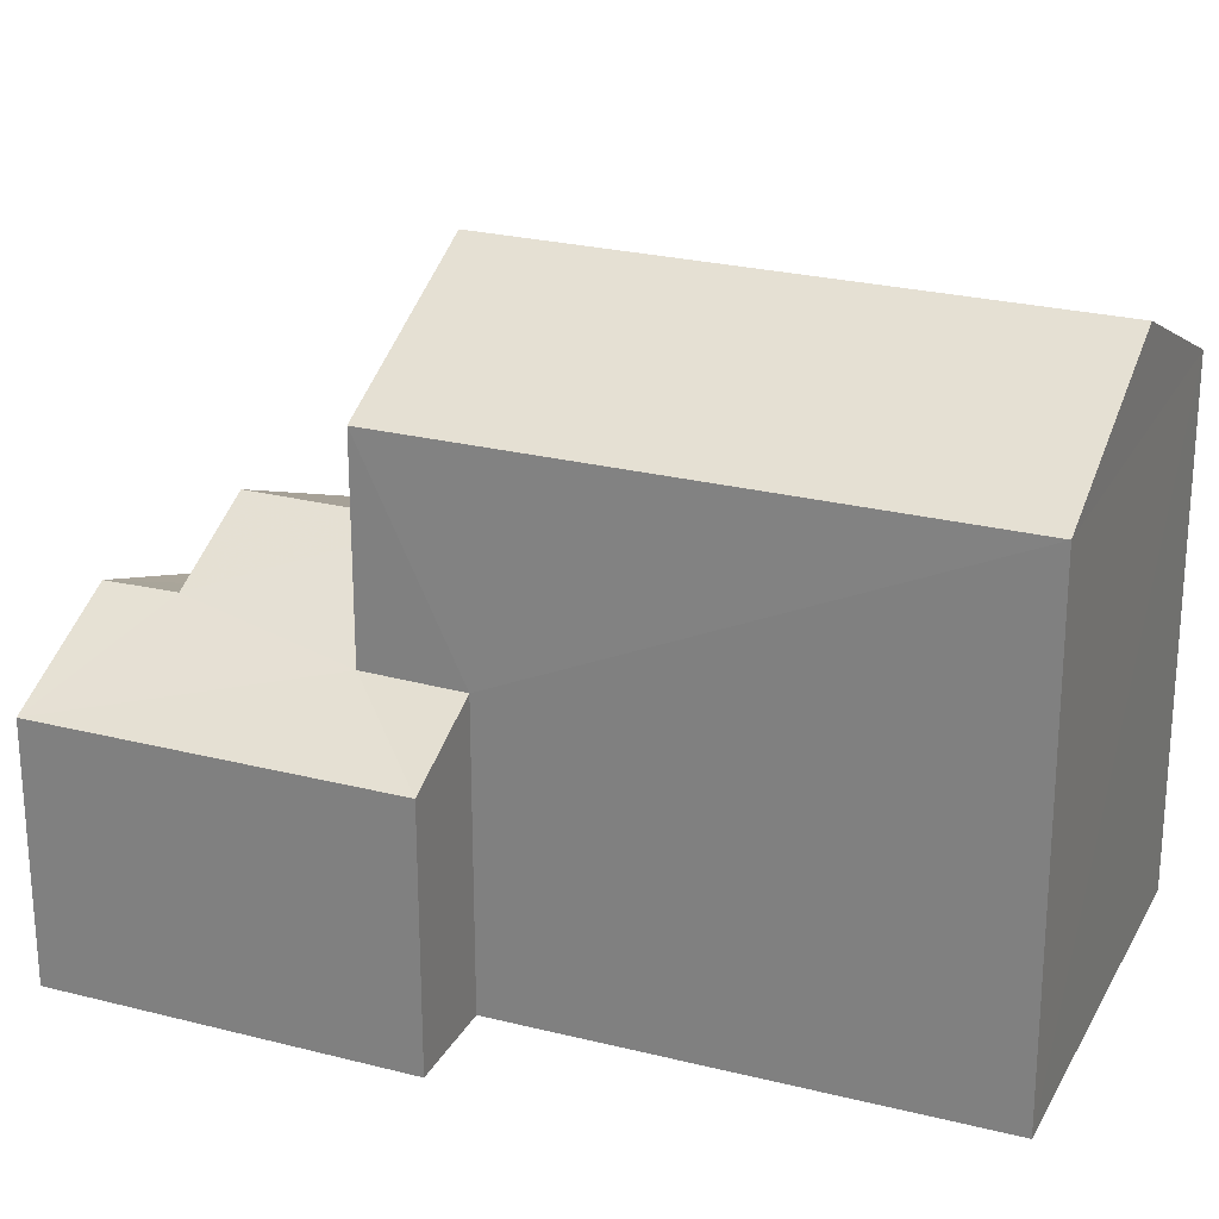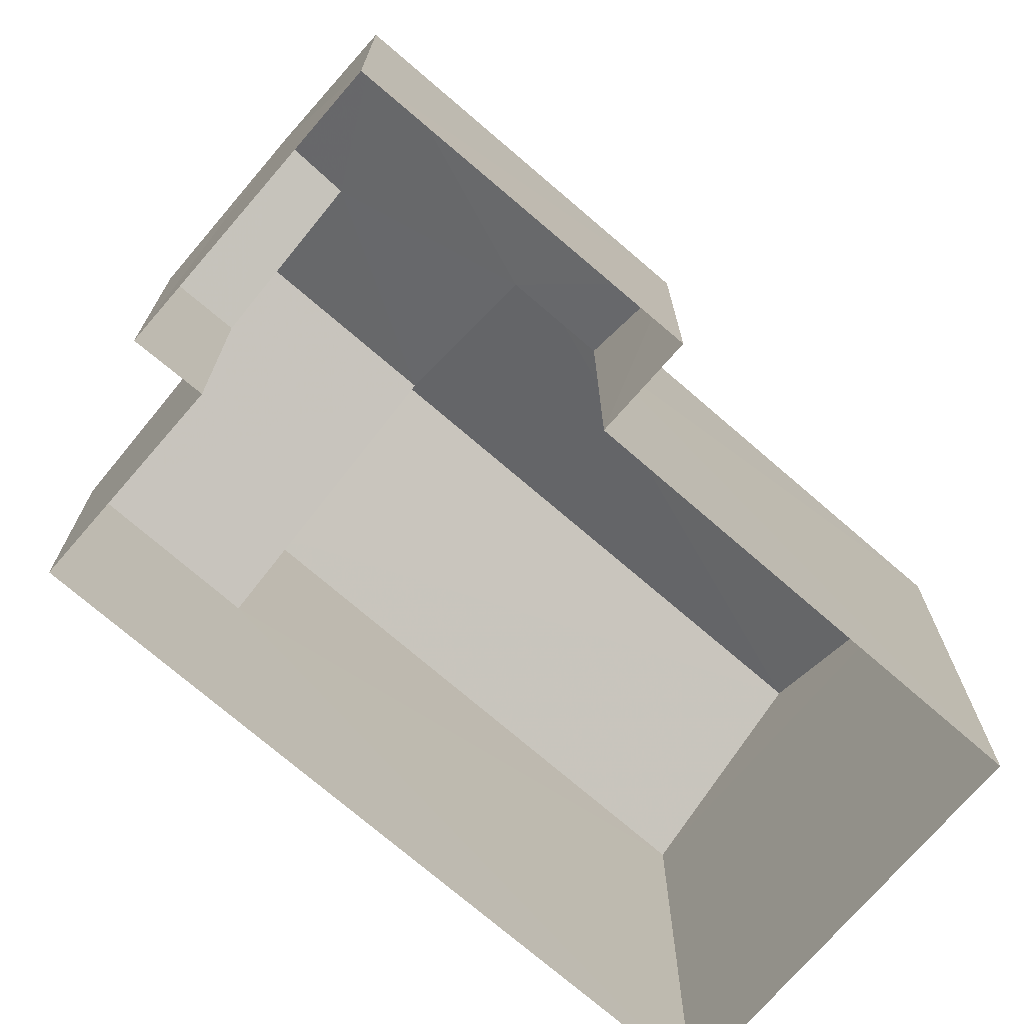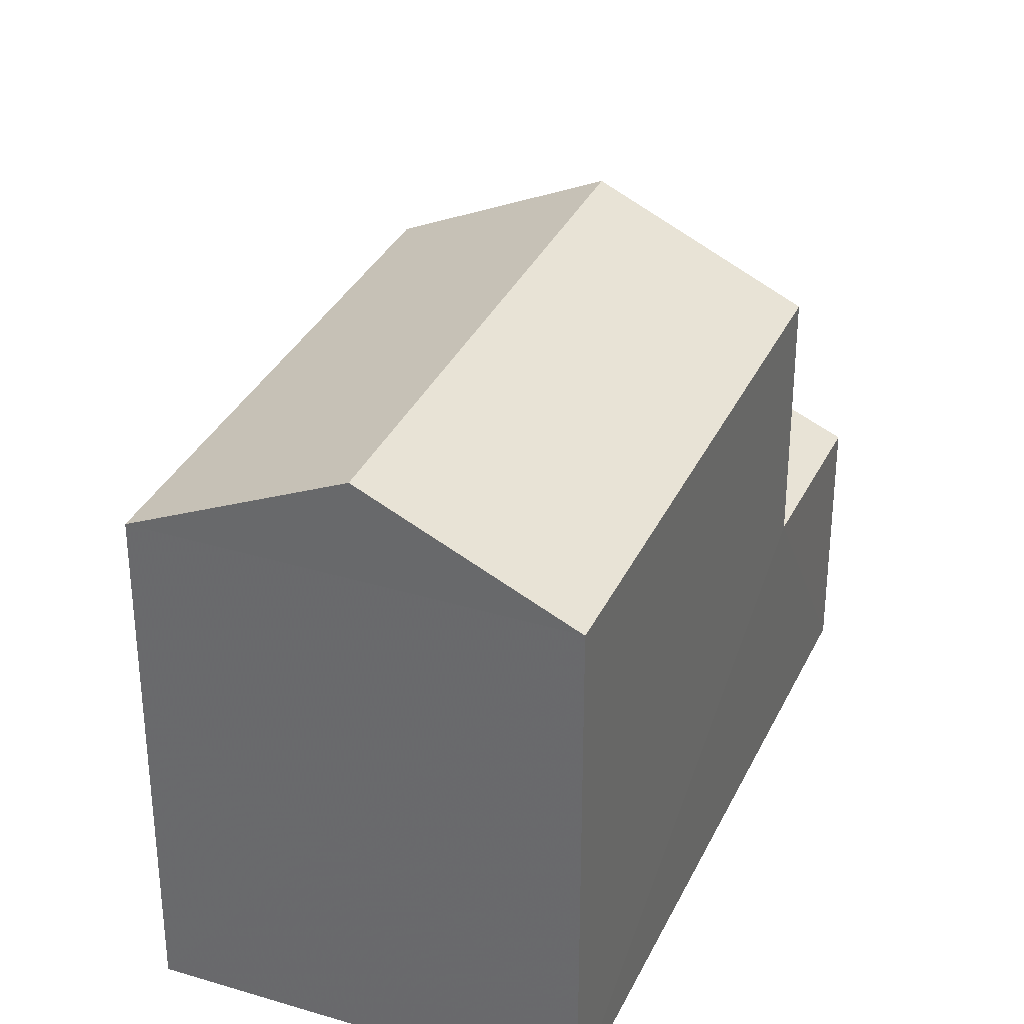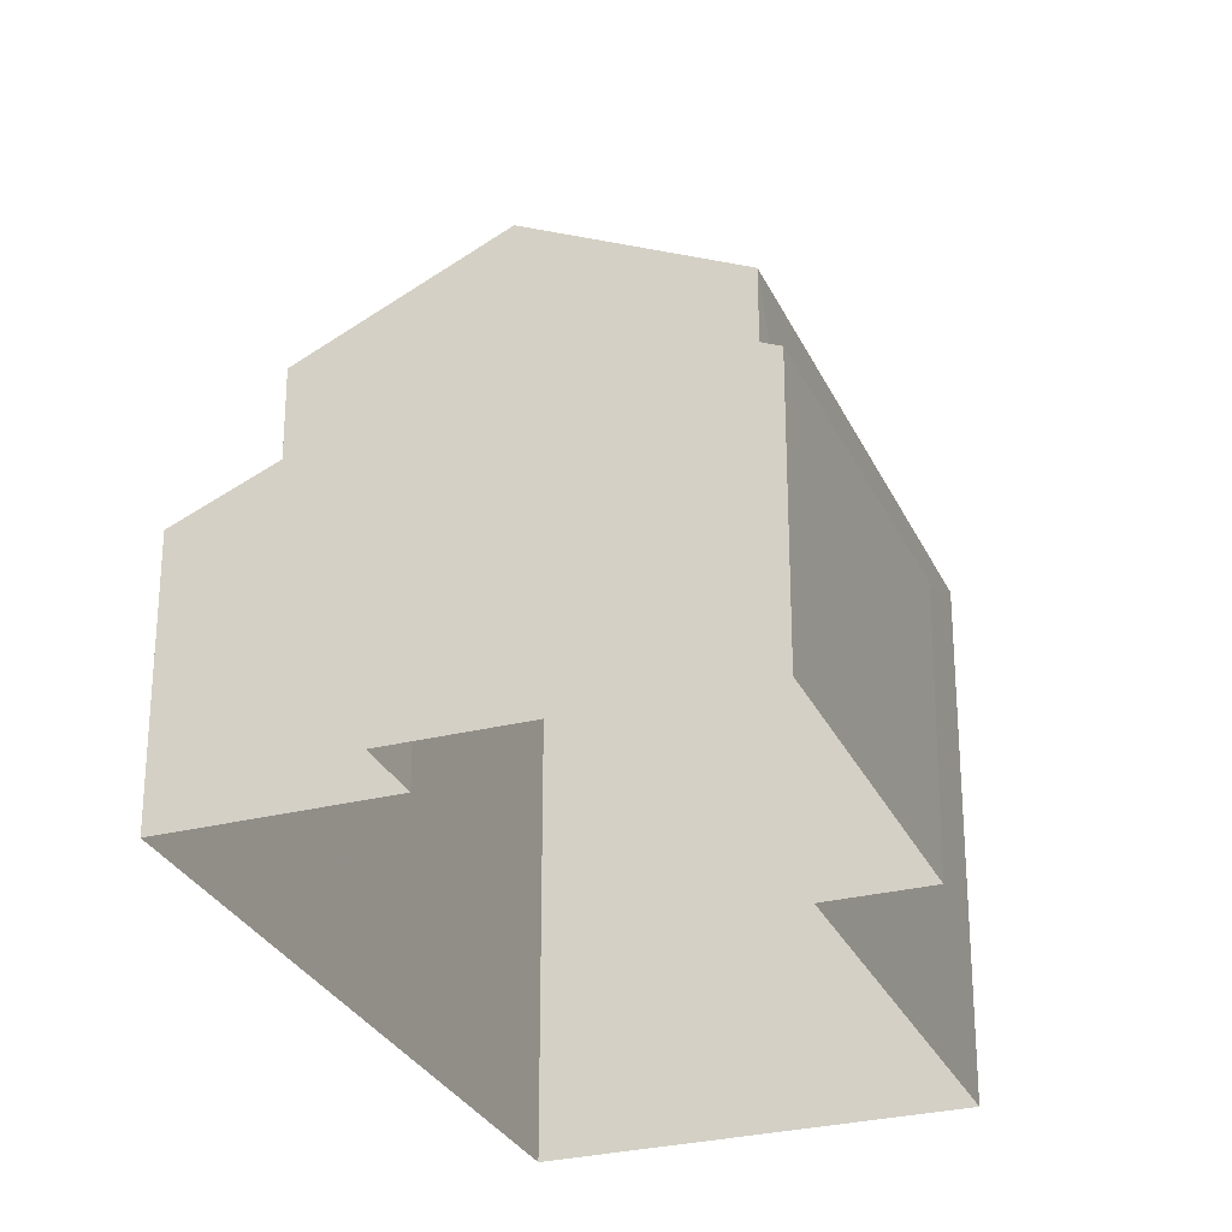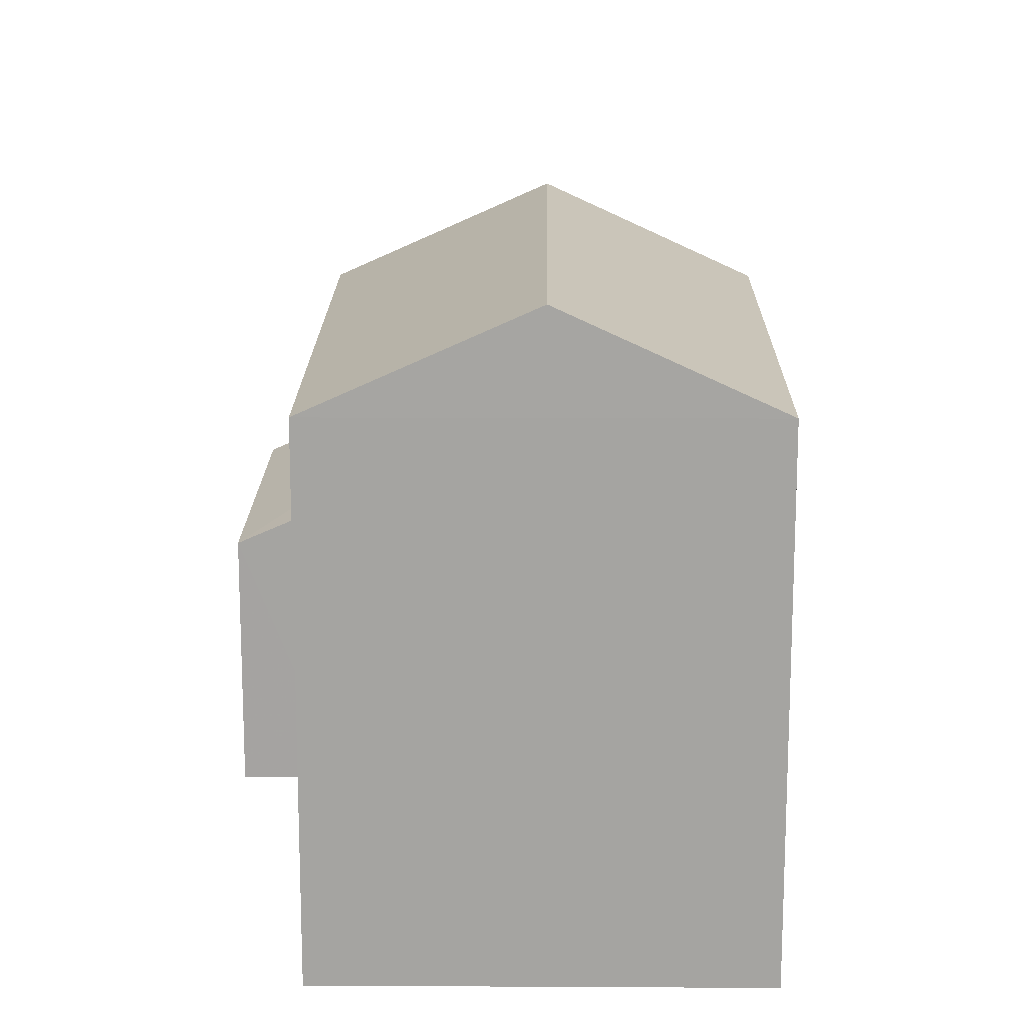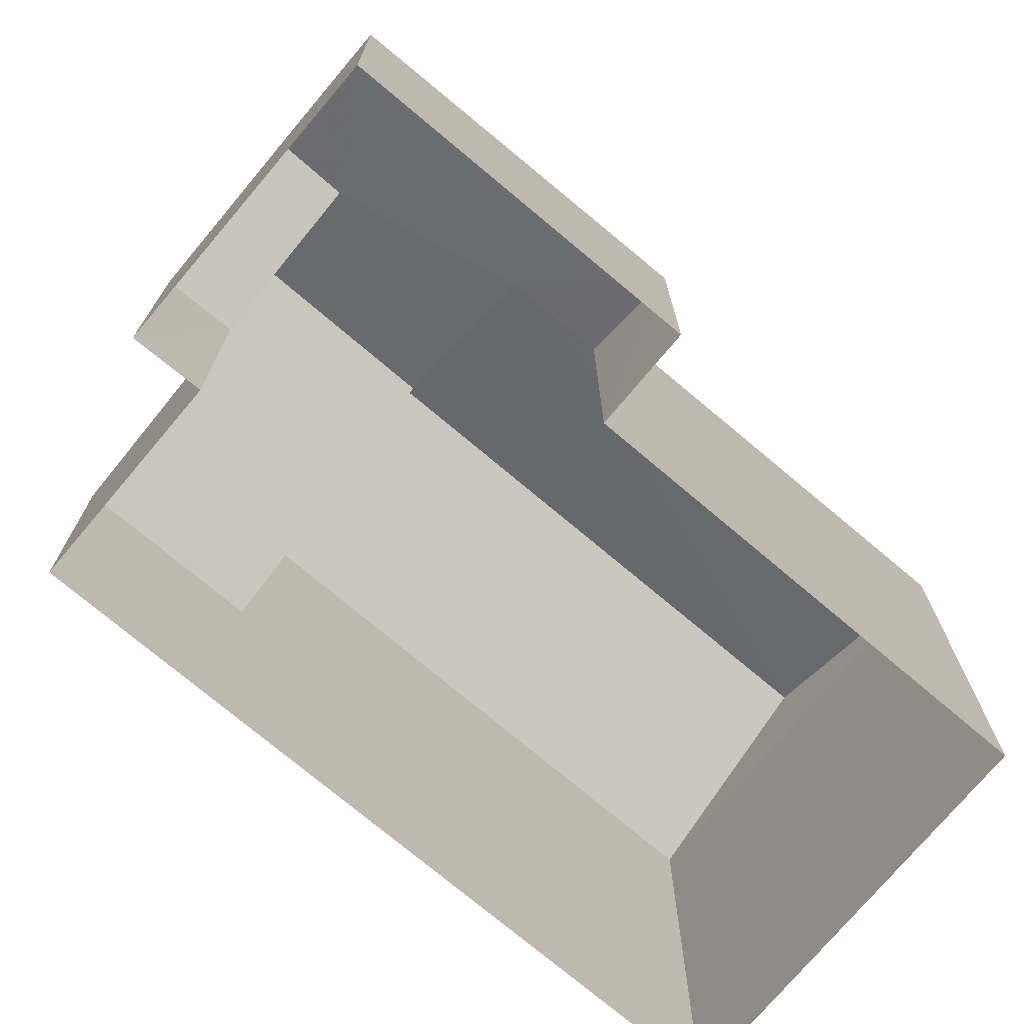
<metadata>
{"format":"obj","ext":"obj","renderer":"f3d","projection":"perspective","resolution":1024,"background":"white","views":[{"elev":25.3,"azim":80.5,"up":"+Z"},{"elev":-73.3,"azim":17.2,"up":"+Z"},{"elev":33.9,"azim":170.5,"up":"+Z"},{"elev":-28.5,"azim":-11.1,"up":"+Z"},{"elev":16.7,"azim":148.8,"up":"+Z"},{"elev":-74.4,"azim":18.0,"up":"+Z"}]}
</metadata>
<code>
v -3.119e+05 4.303e+04 18.22
v -3.119e+05 4.303e+04 18.22
v -3.119e+05 4.303e+04 18.22
v -3.119e+05 4.303e+04 18.22
v -3.119e+05 4.303e+04 18.22
v -3.119e+05 4.303e+04 18.22
v -3.119e+05 4.304e+04 18.23
v -3.119e+05 4.304e+04 18.23
v -3.119e+05 4.303e+04 25.11
v -3.119e+05 4.304e+04 25.11
v -3.119e+05 4.304e+04 26.39
v -3.119e+05 4.303e+04 26.38
v -3.119e+05 4.303e+04 23.16
v -3.119e+05 4.303e+04 21.66
v -3.119e+05 4.303e+04 21.65
v -3.119e+05 4.303e+04 23.15
v -3.119e+05 4.303e+04 22.25
v -3.119e+05 4.303e+04 22.5
v -3.119e+05 4.303e+04 22.25
v -3.119e+05 4.303e+04 21.66
v -3.119e+05 4.303e+04 21.65
v -3.119e+05 4.303e+04 22.5
v -3.119e+05 4.303e+04 21.65
v -3.119e+05 4.303e+04 21.65
v -3.119e+05 4.303e+04 25.11
v -3.119e+05 4.304e+04 25.11
f 1 2 3
f 4 3 5
f 5 2 6
f 5 6 7
f 8 5 7
f 3 2 5
f 9 10 11
f 12 9 11
f 13 14 15
f 16 13 15
f 17 13 18
f 19 17 20
f 13 16 18
f 20 17 21
f 21 18 22
f 17 18 21
f 23 24 22
f 18 23 22
f 11 25 12
f 11 26 25
f 23 1 24
f 23 2 1
f 20 3 4
f 20 21 3
f 6 2 15
f 15 23 16
f 16 23 18
f 2 23 15
f 5 8 19
f 8 10 19
f 19 9 17
f 19 10 9
f 10 8 26
f 10 26 11
f 8 7 26
f 5 20 4
f 5 19 20
f 25 14 13
f 25 13 12
f 13 9 12
f 13 17 9
f 24 1 22
f 1 3 22
f 3 21 22
f 25 26 14
f 26 7 14
f 14 6 15
f 14 7 6

</code>
